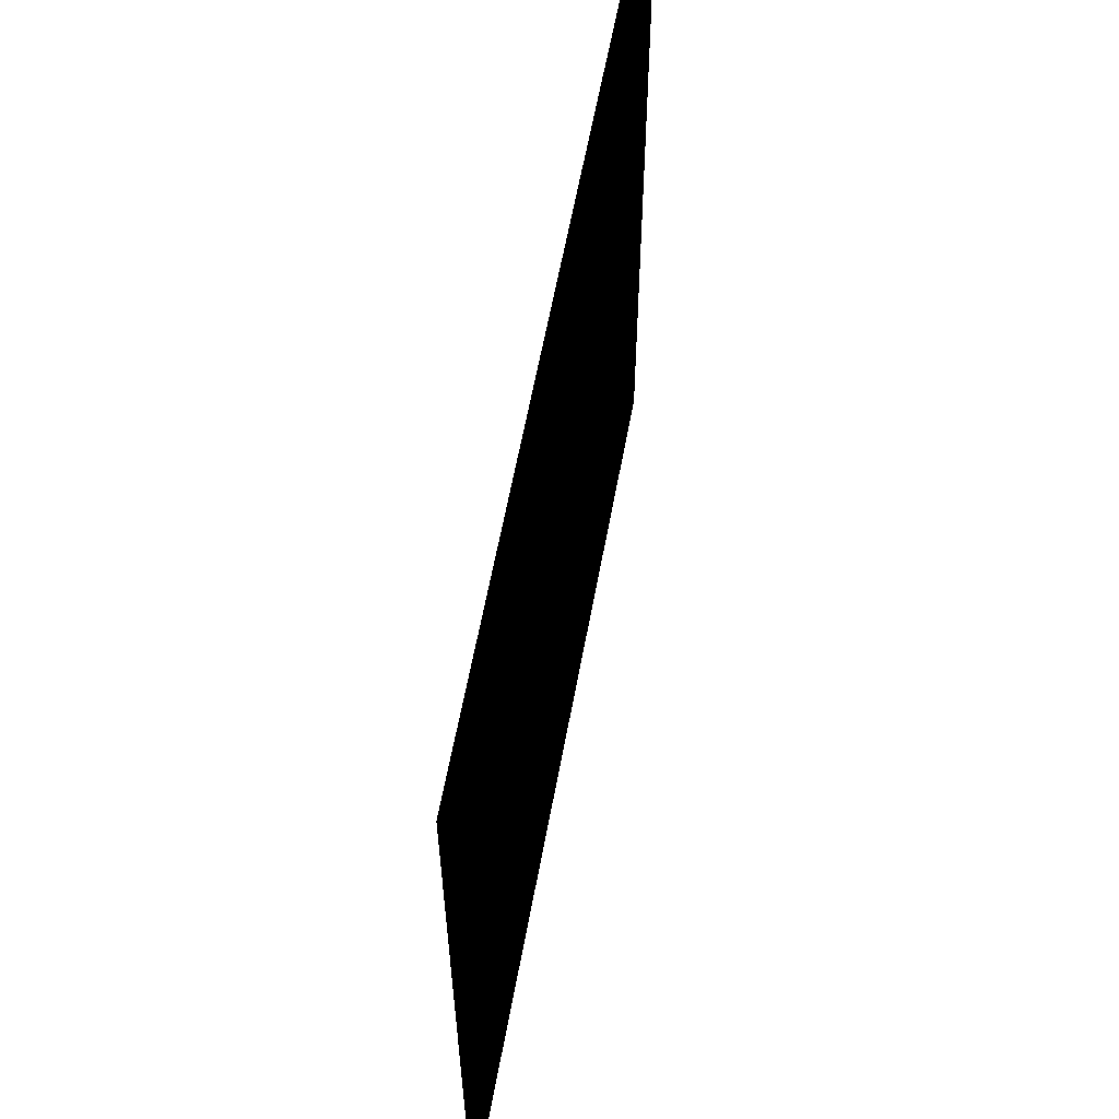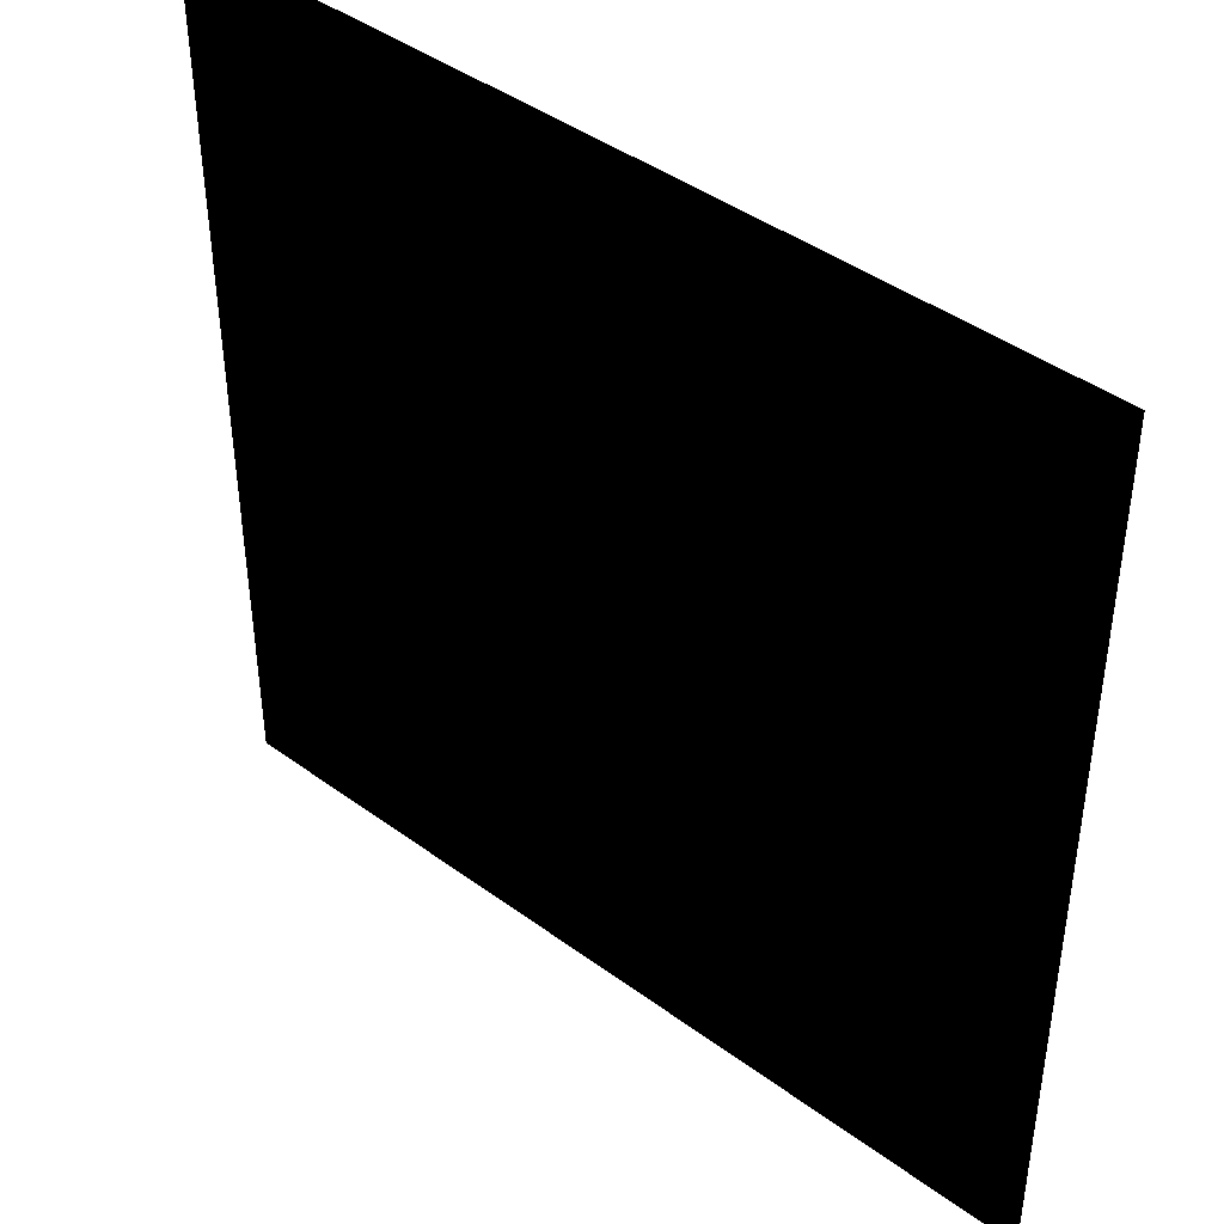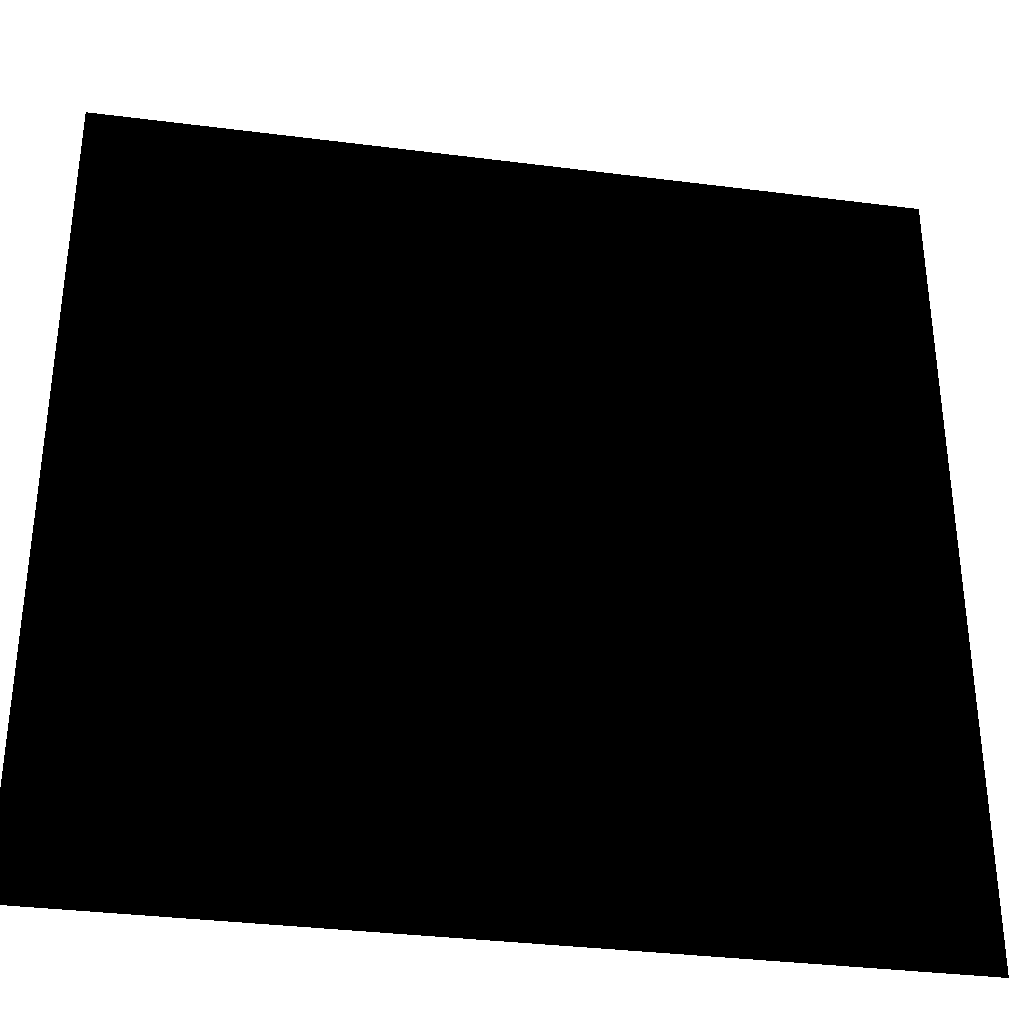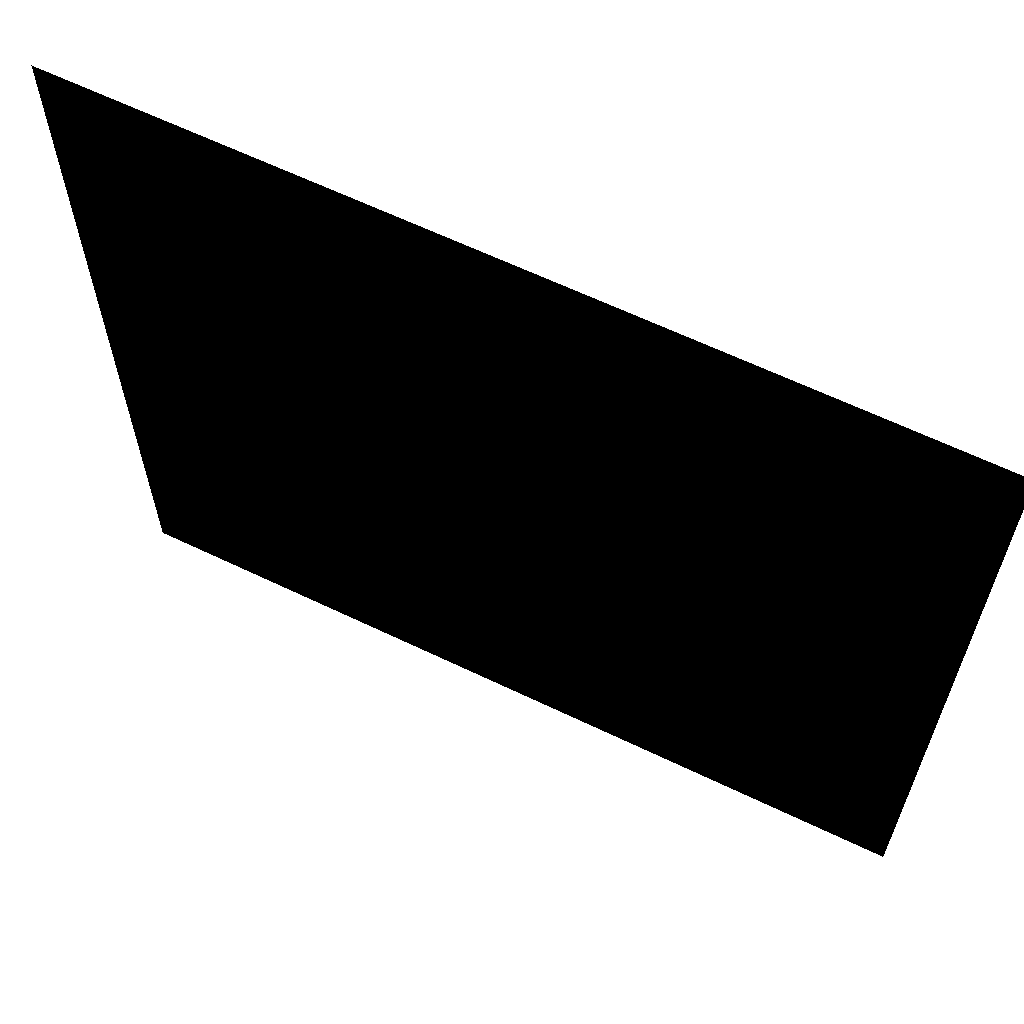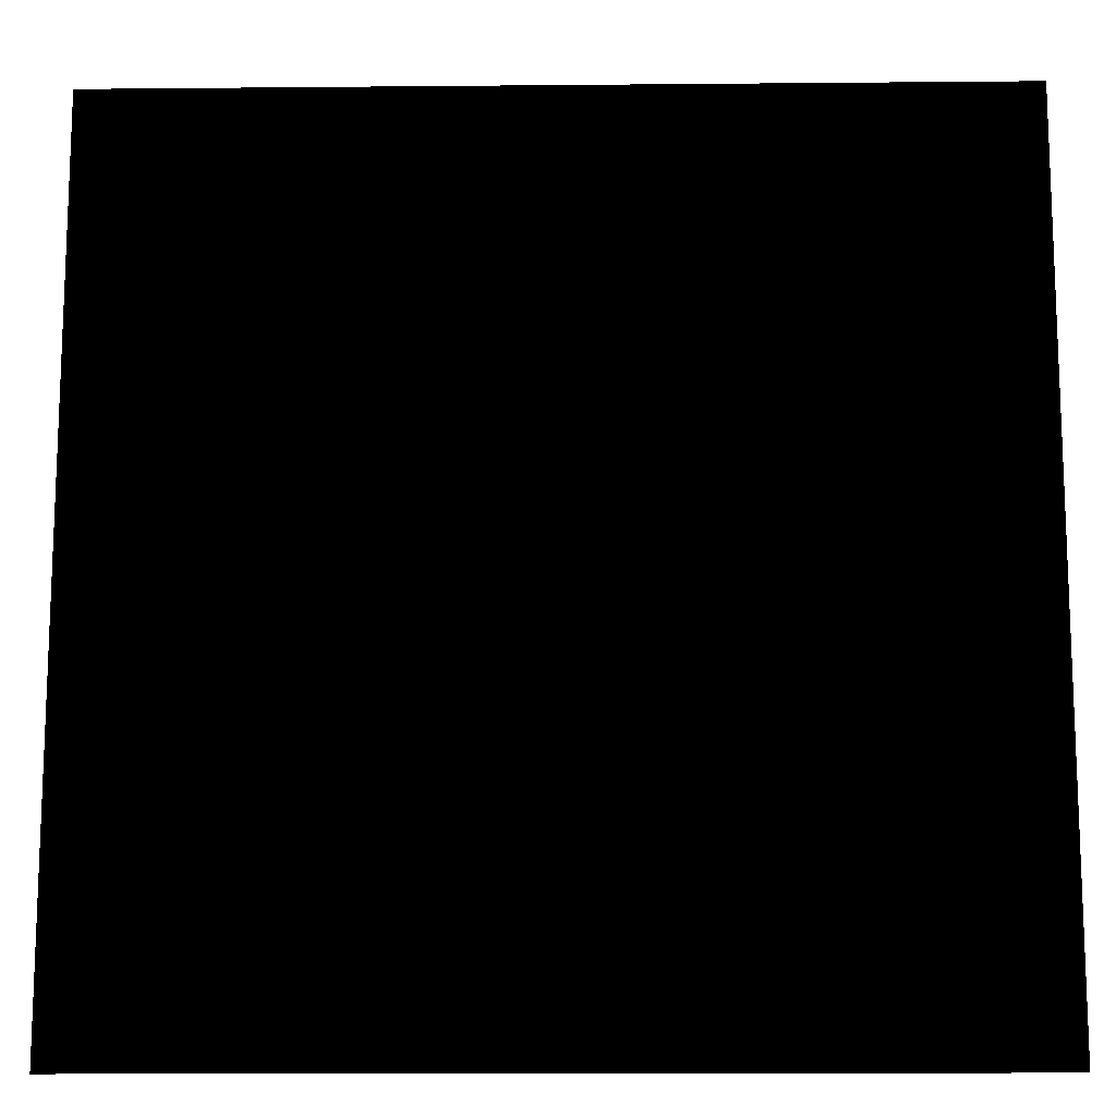
<metadata>
{"format":"obj","ext":"obj","renderer":"f3d","projection":"perspective","resolution":1024,"background":"white","views":[{"elev":61.5,"azim":100.5,"up":"+Z"},{"elev":42.9,"azim":-138.9,"up":"+Z"},{"elev":-34.0,"azim":170.2,"up":"+Z"},{"elev":63.6,"azim":25.9,"up":"+Z"},{"elev":-13.6,"azim":-178.8,"up":"+Z"}]}
</metadata>
<code>
o Cube1
v -4 0 -4
v -4 0 4
v 4 0 -4
v 4 0 4
g Cube1_terrain
f 1 4 2
f 1 4 3
f 2 4 1
f 3 4 1

</code>
